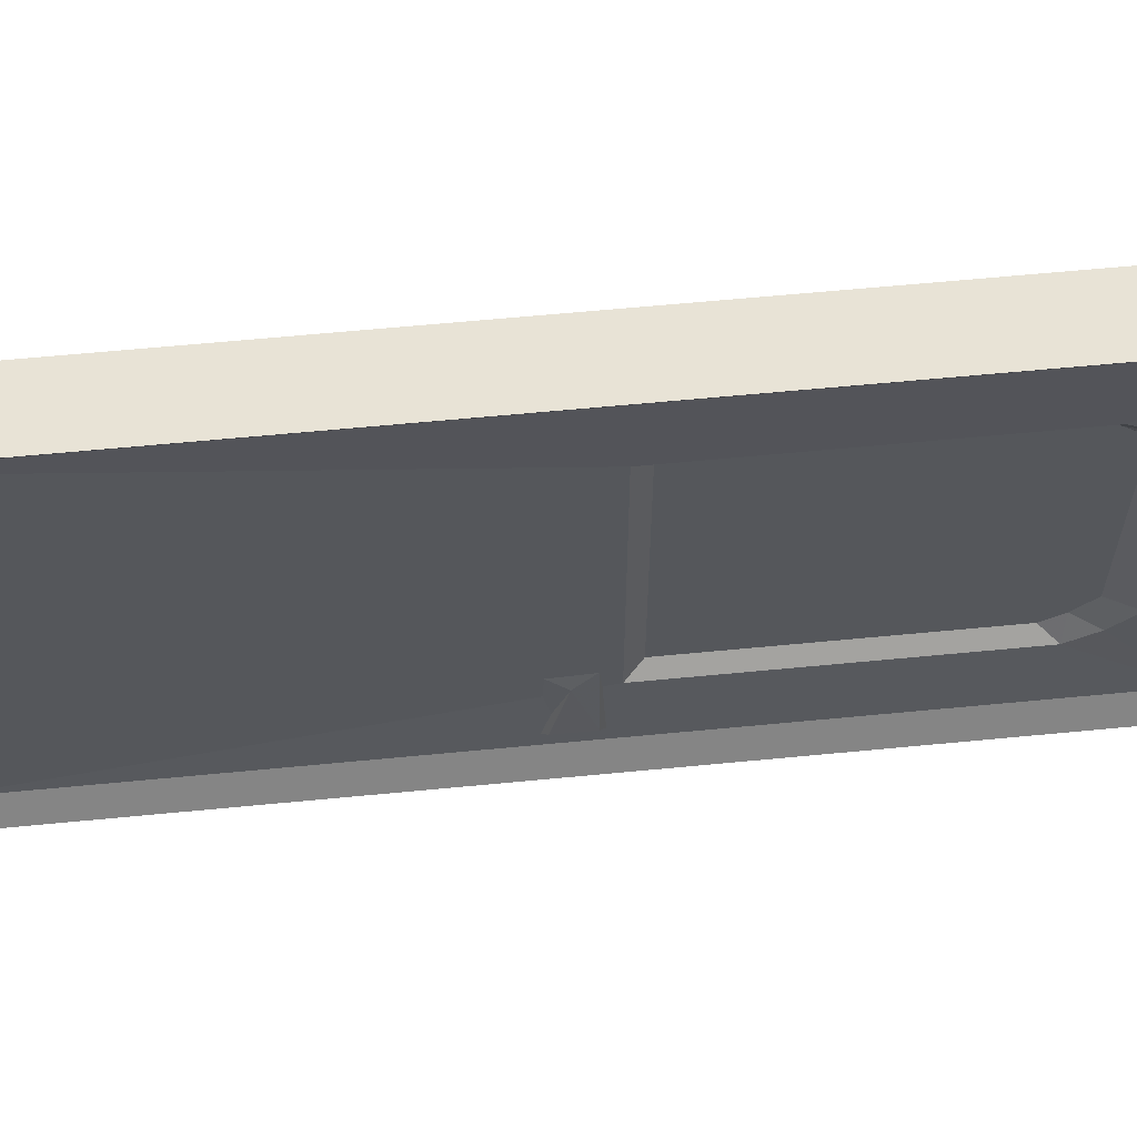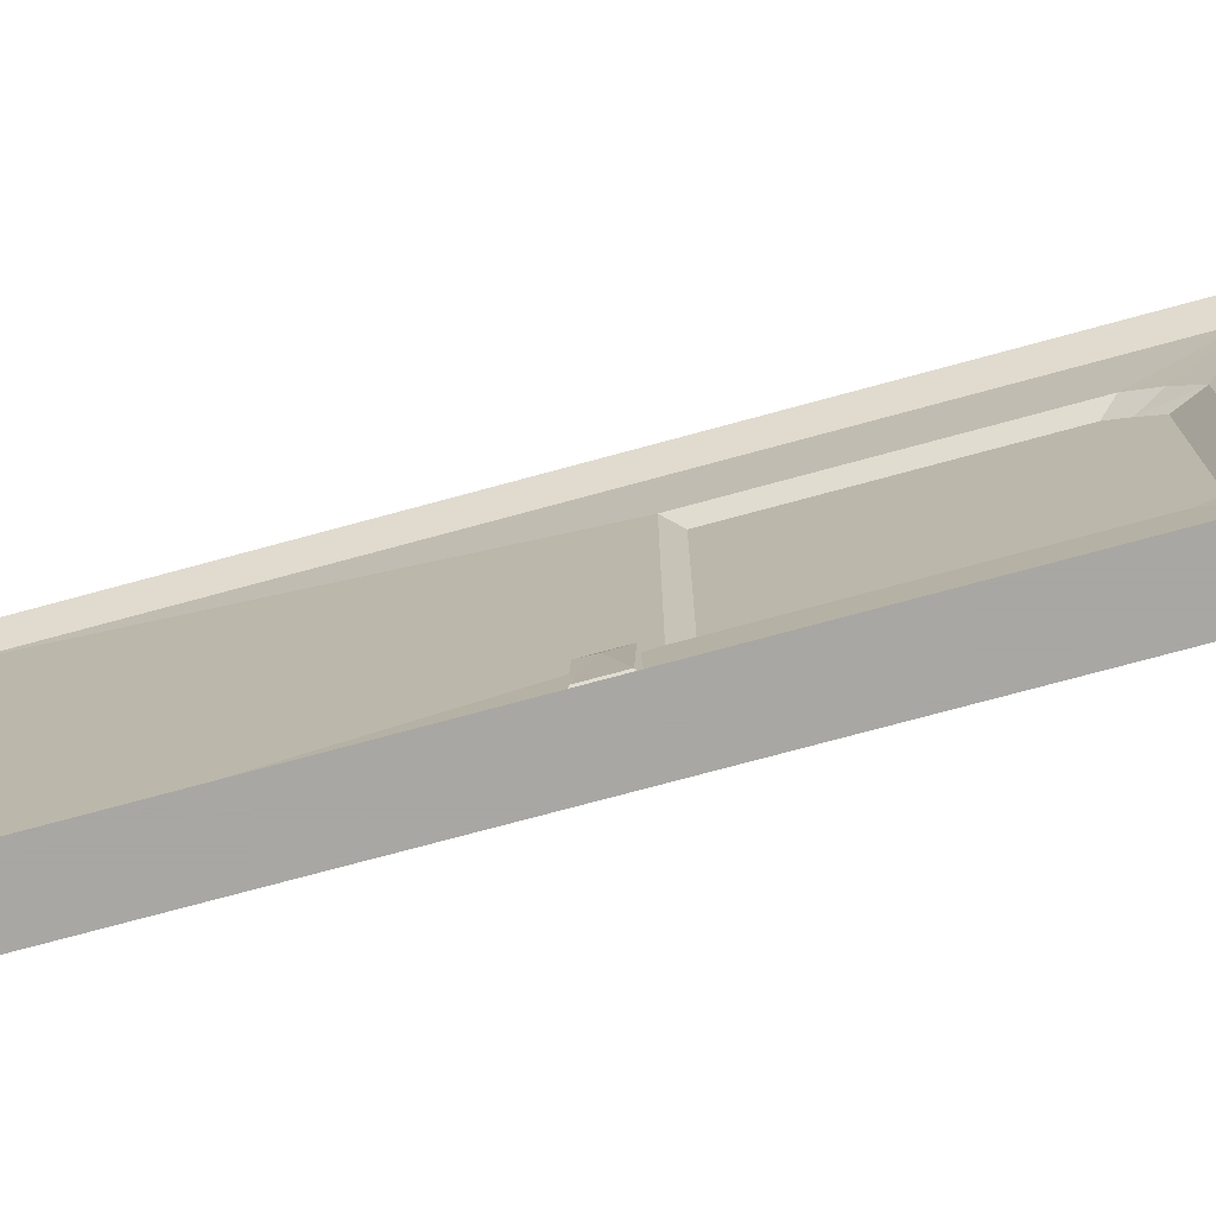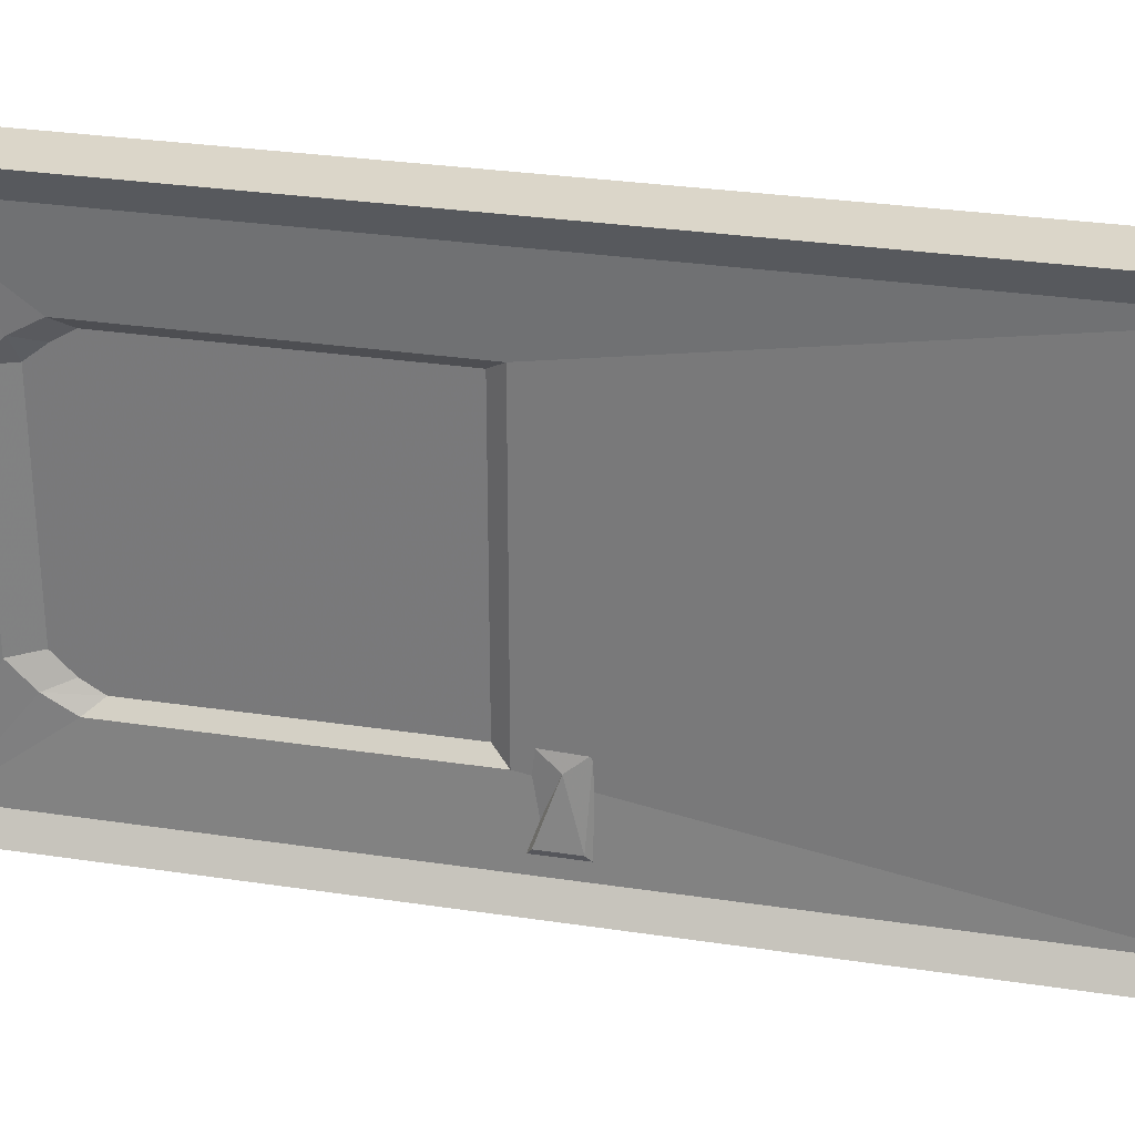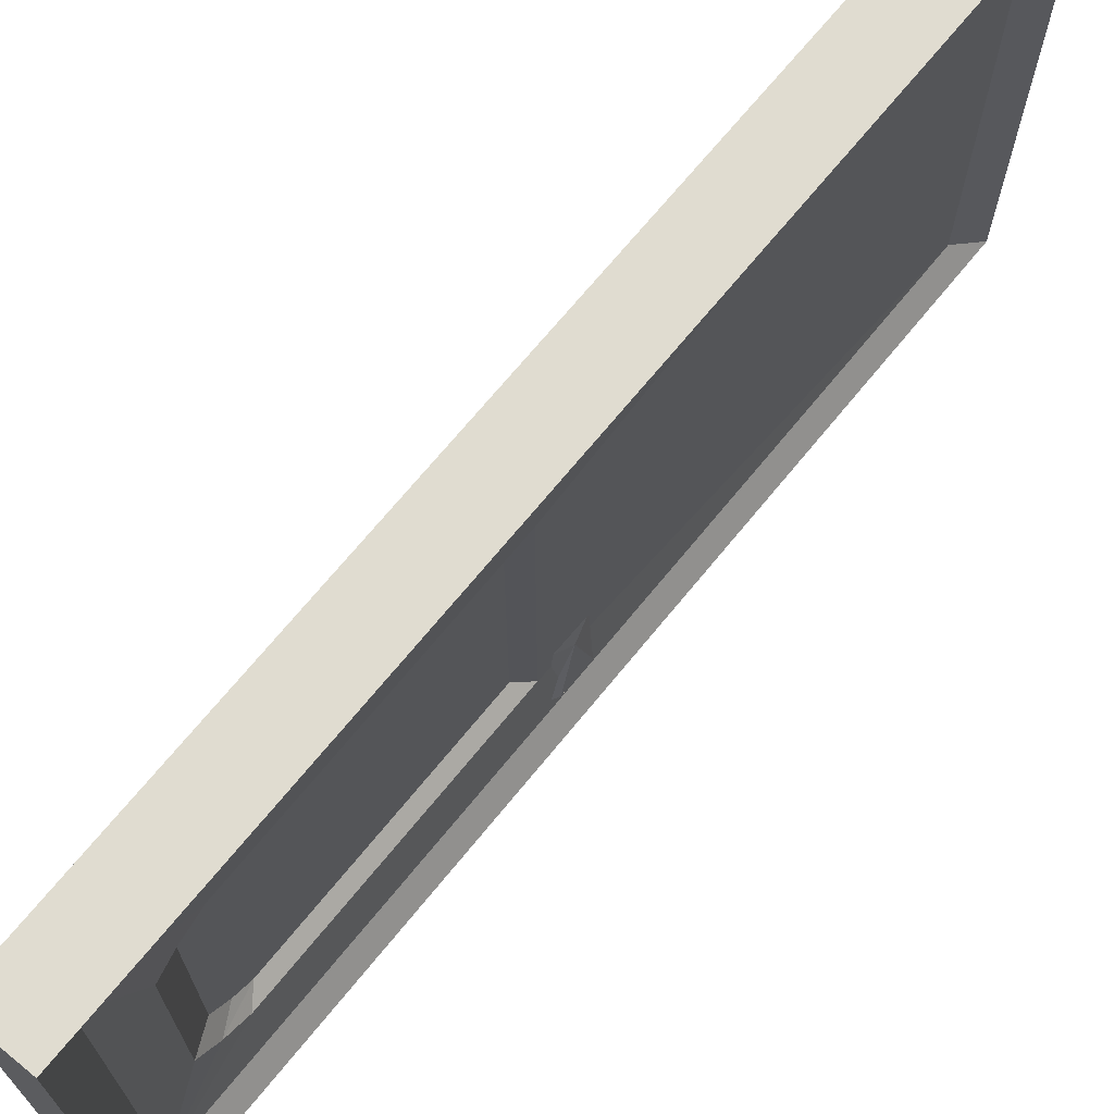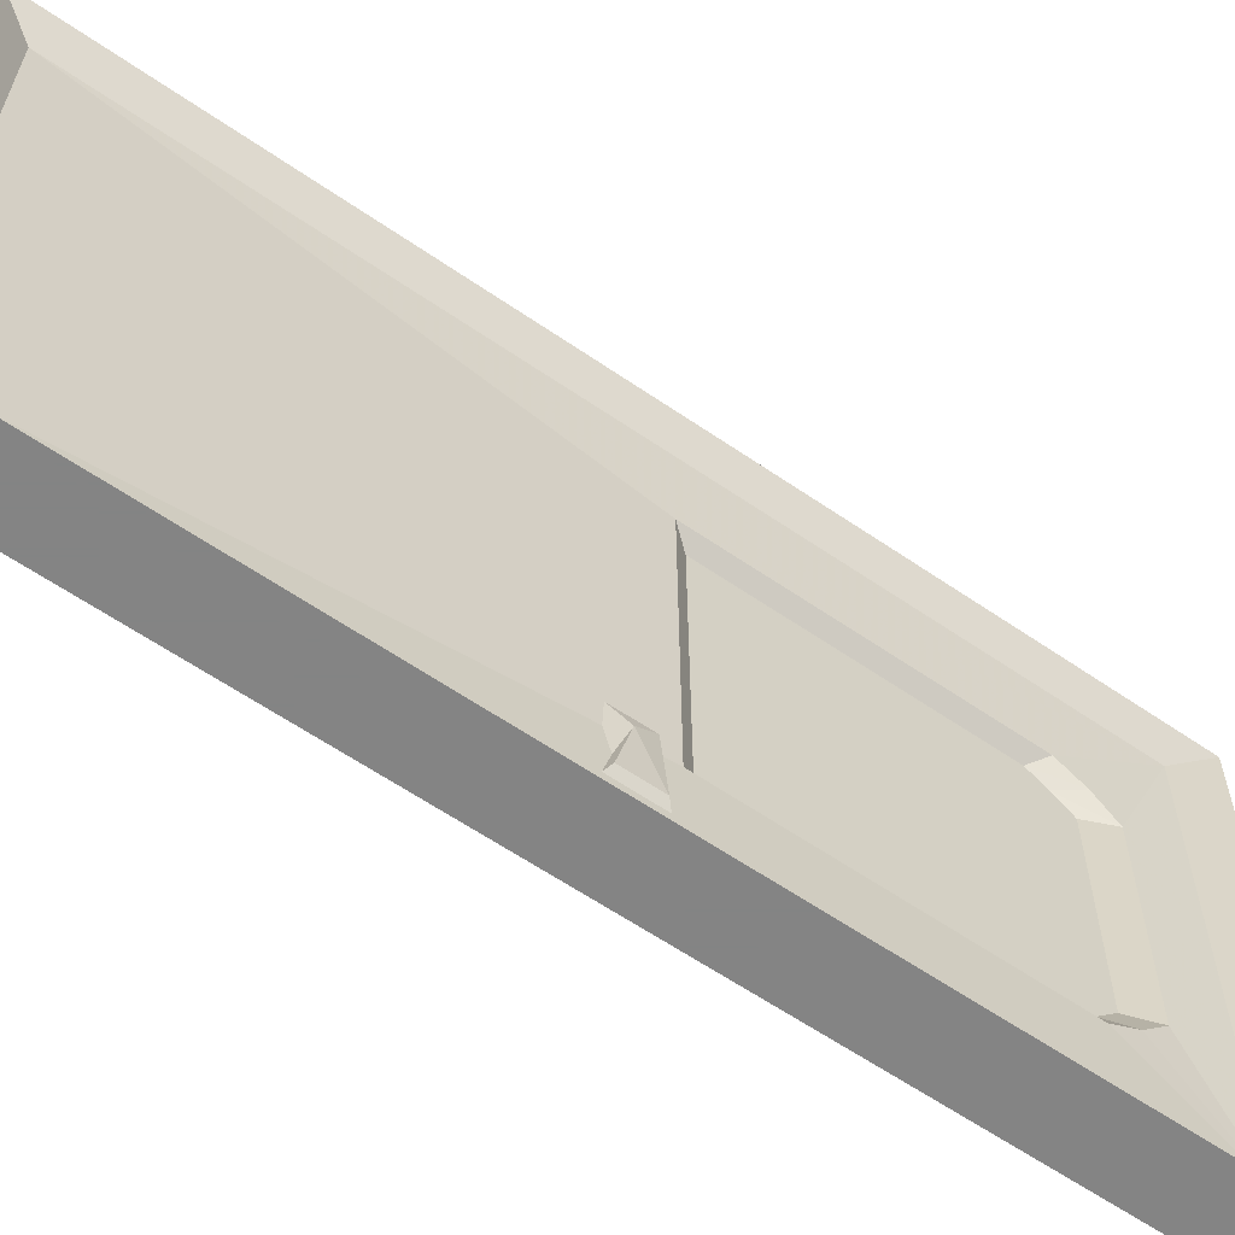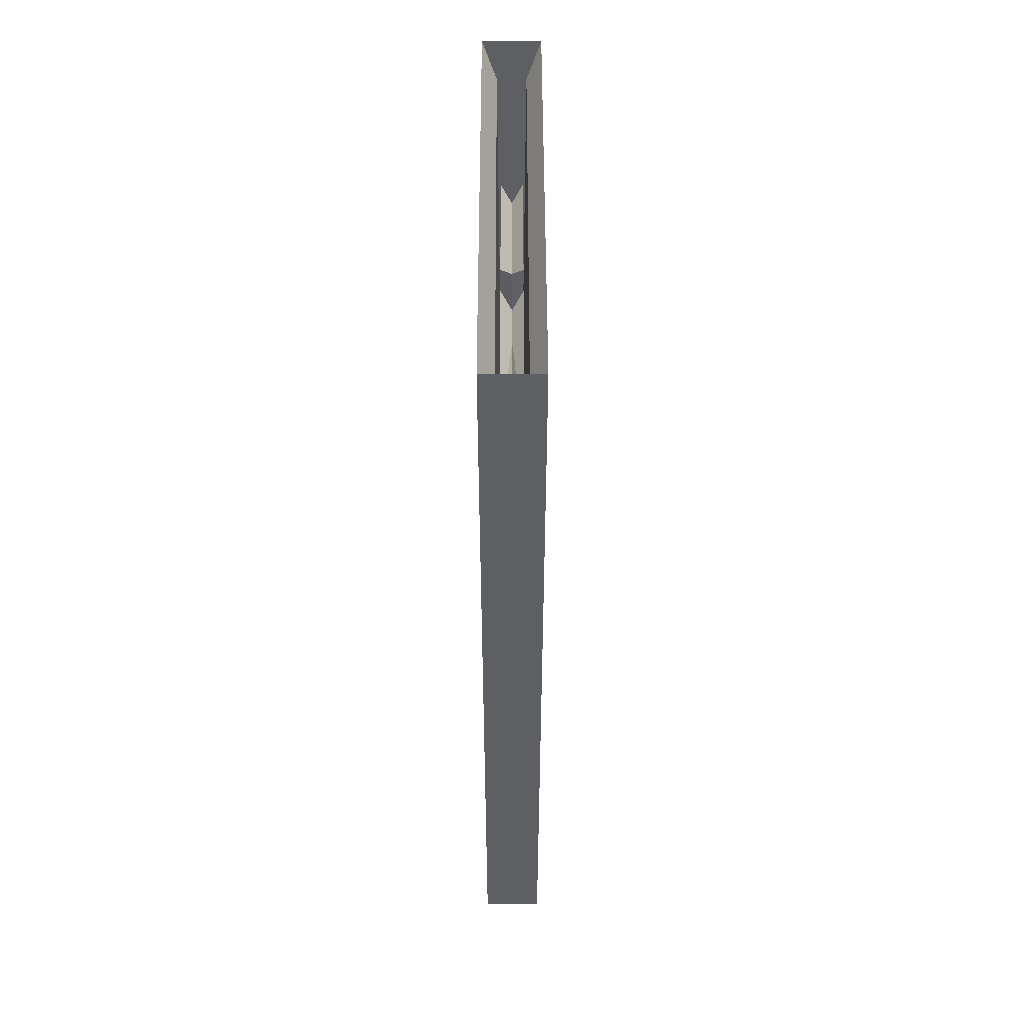
<metadata>
{"format":"obj","ext":"obj","renderer":"f3d","projection":"perspective","resolution":1024,"background":"white","views":[{"elev":62.5,"azim":-95.6,"up":"+Z"},{"elev":-74.4,"azim":-74.8,"up":"+Z"},{"elev":29.8,"azim":102.5,"up":"+Z"},{"elev":69.7,"azim":39.2,"up":"+Z"},{"elev":-61.3,"azim":-125.0,"up":"+Z"},{"elev":48.9,"azim":-0.1,"up":"+Y"}]}
</metadata>
<code>
v -0.4297 -0.8047 -0.2734
v -0.4297 -0.8047 -0.04688
v -0.4062 -0.8438 -0.02344
v -0.4062 -0.8438 -0.2969
v -0.4297 -0.25 -0.2734
v -0.4297 -0.25 -0.04688
v -0.4531 -0.2188 -0.2969
v -0.4531 -0.8438 -0.2969
v -0.4531 -0.8438 -0.02344
v -0.4062 -0.2188 -0.02344
v -0.4062 -0.2188 -0.2969
v -0.4297 -0.8047 0.0625
v -0.4297 -0.8047 0.2891
v -0.4062 -0.8438 0.3125
v -0.4062 -0.8438 0.03906
v -0.4297 -0.25 0.0625
v -0.4297 -0.25 0.2891
v -0.4531 -0.2188 0.03906
v -0.4531 -0.8438 0.03906
v -0.4531 -0.8438 0.3125
v -0.4062 -0.2188 0.3125
v -0.4062 -0.2188 0.03906
v -0.4297 -1.562 0.2656
v -0.4297 -1.562 -0.2734
v -0.4297 -1.602 -0.25
v -0.4297 -1.602 0.2422
v -0.4531 -1.648 0.2578
v -0.4531 -1.594 0.2891
v -0.4297 -1.039 0.2656
v -0.4297 -1.039 -0.2734
v -0.4062 -1.008 0.2891
v -0.4062 -1.594 0.2891
v -0.4062 -1.648 -0.2656
v -0.4062 -1.594 -0.2969
v -0.4531 -1.008 -0.2969
v -0.4531 -1.594 -0.2969
v -0.4531 -1.648 -0.2656
v -0.4297 -1.641 -0.2109
v -0.4297 -1.641 0.2109
v -0.4062 -1.695 -0.2188
v -0.3984 -1.797 -0.4531
v -0.4062 -1.008 -0.2969
v -0.4531 -1.008 0.2891
v -0.4609 -0.0625 0.4453
v -0.4609 -0.0625 -0.4531
v -0.4609 -1.797 -0.4531
v -0.4531 -1.695 -0.2188
v -0.4531 -1.695 0.2109
v -0.4609 -1.797 0.4453
v -0.4922 -1.875 -0.5
v -0.4922 -1.875 0.5
v -0.4922 0 0.5
v -0.4531 -0.2188 -0.02344
v -0.4531 -0.2188 0.3125
v -0.4062 -1.695 0.2109
v -0.4062 -1.648 0.2578
v -0.3984 -1.797 0.4453
v -0.3672 -1.875 0.5
v -0.3672 -1.875 -0.5
v -0.3984 -0.0625 -0.4531
v -0.4922 0 -0.5
v -0.3672 0 -0.5
v -0.3984 -0.0625 0.4453
v -0.3672 0 0.5
v -0.4219 -0.1484 0.3594
v -0.4297 -0.1641 0.2734
v -0.4297 -0.1406 0.2734
v -0.4297 -0.1016 0.4453
v -0.4141 -0.1172 0.4453
v -0.4141 -0.1875 0.4453
v -0.4297 -0.2031 0.4453
v -0.4375 -0.1484 0.3594
v -0.4453 -0.1172 0.4453
v -0.4219 -1.727 0.3594
v -0.4297 -1.742 0.2734
v -0.4297 -1.719 0.2734
v -0.4297 -1.68 0.4453
v -0.4141 -1.695 0.4453
v -0.4141 -1.766 0.4453
v -0.4297 -1.781 0.4453
v -0.4375 -1.727 0.3594
v -0.4453 -1.695 0.4453
v -0.4453 -0.1875 0.4453
v -0.4453 -1.766 0.4453
v -0.4609 -0.9375 -0.2891
v -0.4531 -0.9766 -0.2578
v -0.4531 -0.8984 -0.2578
v -0.4531 -0.8906 -0.4297
v -0.4688 -0.9062 -0.4062
v -0.4688 -0.9766 -0.4062
v -0.4531 -0.9922 -0.4297
v -0.3984 -0.9375 -0.2891
v -0.4062 -0.8984 -0.2578
v -0.4062 -0.9766 -0.2578
v -0.4062 -0.9922 -0.4297
v -0.3906 -0.9766 -0.4062
v -0.3906 -0.9062 -0.4062
v -0.4062 -0.8906 -0.4297
v -0.4297 -1.469 0.1406
v -0.4297 -1.469 -0.1406
v -0.4297 -1.188 -0.1406
v -0.4297 -1.188 0.1406
f 1 2 3
f 1 3 4
f 1 4 5
f 1 5 7
f 1 7 8
f 1 8 2
f 2 8 9
f 4 11 5
f 12 13 14
f 12 14 15
f 12 19 13
f 13 19 20
f 33 40 41
f 33 41 34
f 34 41 42
f 35 43 44
f 35 44 45
f 35 45 46
f 35 46 36
f 36 46 37
f 37 46 47
f 27 48 49
f 27 49 28
f 28 49 43
f 48 47 46
f 48 46 49
f 49 44 43
f 55 56 57
f 55 57 40
f 40 57 41
f 41 60 42
f 42 60 31
f 60 63 31
f 31 63 57
f 31 57 32
f 32 57 56
f 28 31 57
f 28 57 80
f 1 5 2
f 1 2 6
f 1 6 5
f 5 6 2
f 12 15 16
f 12 16 13
f 12 13 17
f 12 17 16
f 12 16 18
f 12 18 19
f 16 17 13
f 15 22 16
f 49 46 50
f 49 50 51
f 49 51 52
f 49 52 44
f 41 57 58
f 41 58 59
f 41 59 60
f 61 50 46
f 61 46 45
f 61 45 44
f 61 44 52
f 59 58 51
f 59 51 50
f 59 50 61
f 59 61 62
f 59 62 60
f 60 62 63
f 52 51 58
f 52 58 64
f 64 58 57
f 64 57 63
f 64 63 62
f 2 9 6
f 2 6 10
f 2 10 3
f 6 5 11
f 6 11 10
f 13 20 17
f 13 17 21
f 13 21 14
f 17 16 22
f 17 22 21
f 23 28 29
f 23 29 31
f 23 31 32
f 30 42 29
f 30 29 43
f 30 43 35
f 28 43 29
f 53 7 5
f 53 5 6
f 53 6 9
f 54 18 16
f 54 16 17
f 54 17 20
f 42 31 29
f 23 24 25
f 23 25 26
f 23 29 24
f 23 24 30
f 23 30 29
f 23 26 24
f 24 26 25
f 25 38 26
f 25 26 39
f 25 39 38
f 38 39 26
f 29 30 24
f 23 26 27
f 23 27 28
f 23 32 26
f 24 25 33
f 24 33 34
f 24 34 30
f 24 30 35
f 24 35 36
f 24 36 25
f 25 36 37
f 25 37 38
f 25 38 40
f 25 40 33
f 34 42 30
f 37 47 38
f 38 47 39
f 26 39 48
f 26 48 27
f 47 48 39
f 55 40 38
f 55 38 39
f 55 39 56
f 32 56 26
f 26 56 39
f 65 66 67
f 65 69 70
f 66 72 67
f 74 75 76
f 74 78 79
f 75 81 76
f 72 83 73
f 81 84 82
f 85 86 87
f 85 89 90
f 92 93 94
f 92 96 97
f 65 67 68
f 65 68 69
f 65 70 66
f 66 70 71
f 66 71 72
f 67 72 73
f 67 73 68
f 74 76 77
f 74 77 78
f 74 79 75
f 75 79 80
f 75 80 81
f 76 81 82
f 76 82 77
f 71 83 72
f 80 84 81
f 85 87 88
f 85 88 89
f 85 90 86
f 86 90 91
f 91 90 88
f 88 90 89
f 92 94 95
f 92 95 96
f 92 97 93
f 93 97 98
f 98 97 96
f 98 96 95
f 99 100 101
f 99 101 102
f 99 102 100
f 100 102 101

</code>
